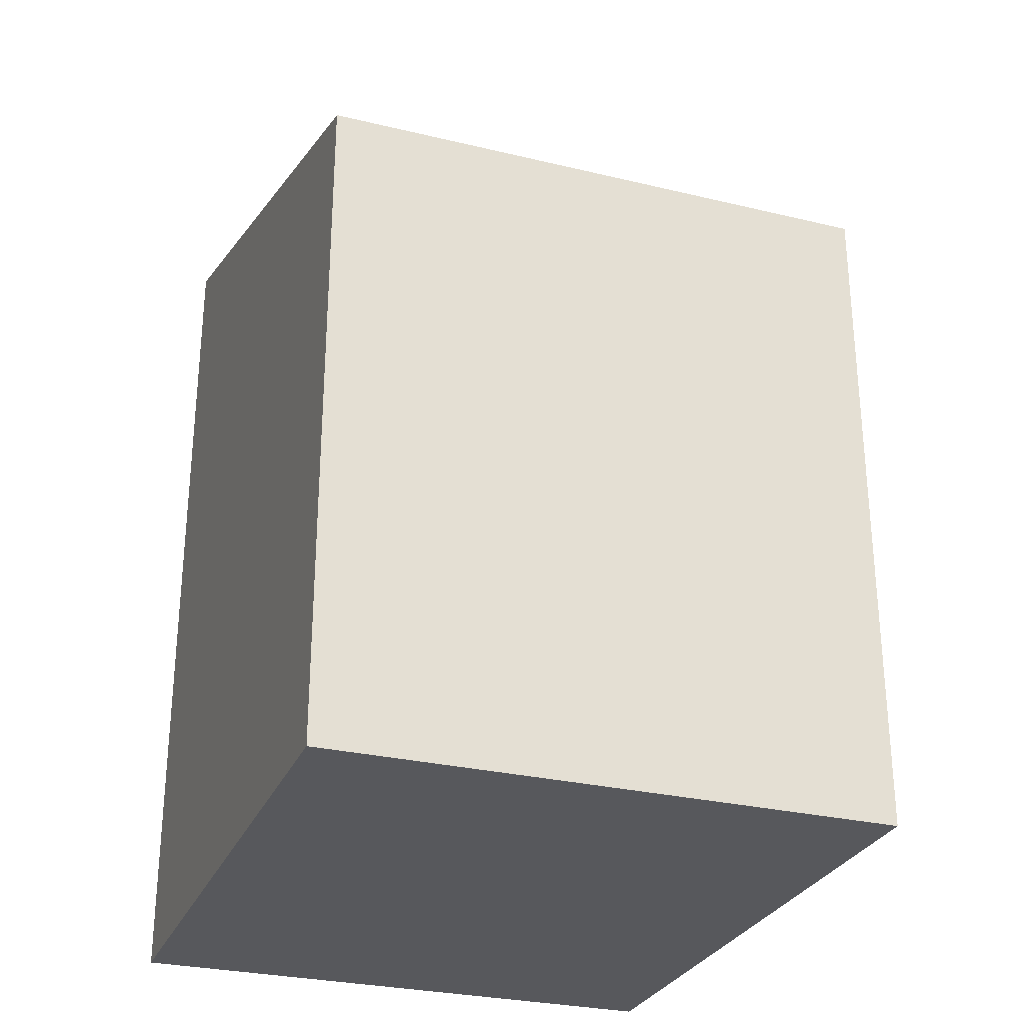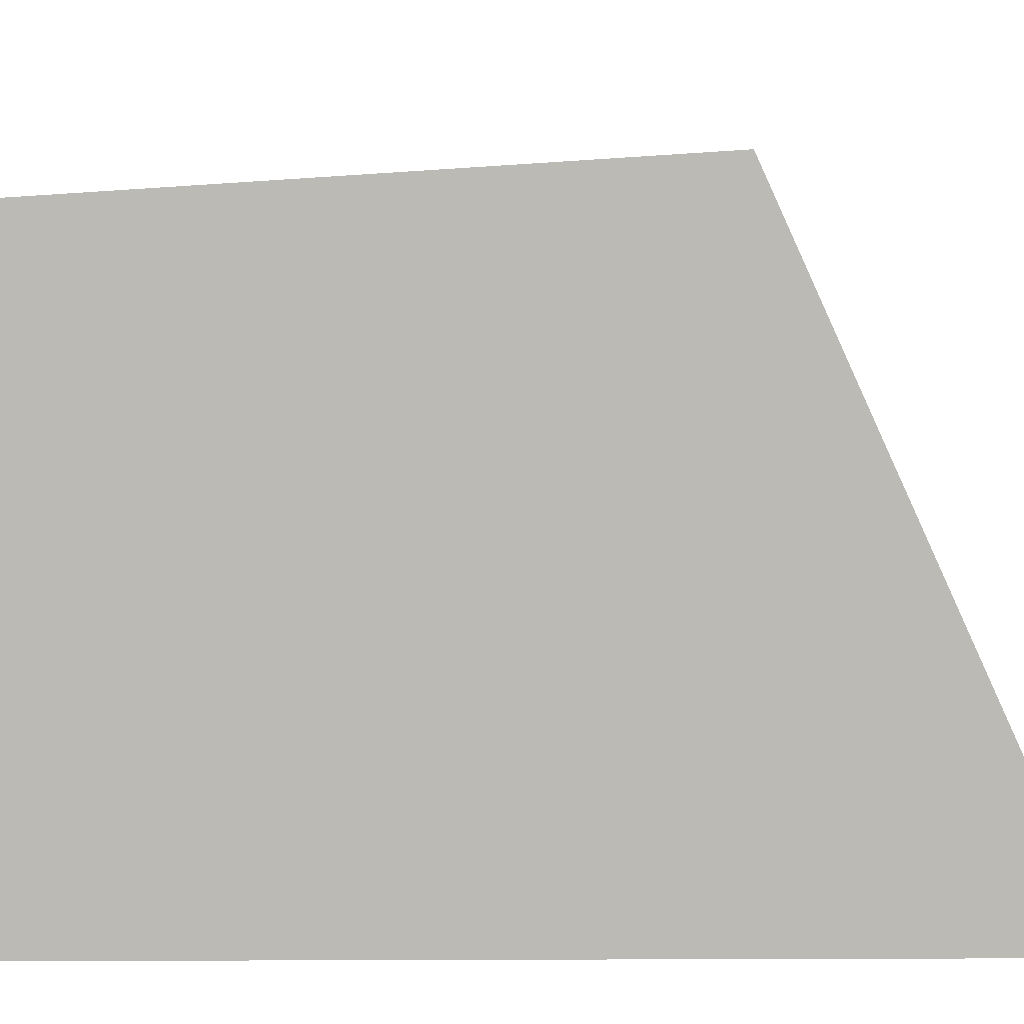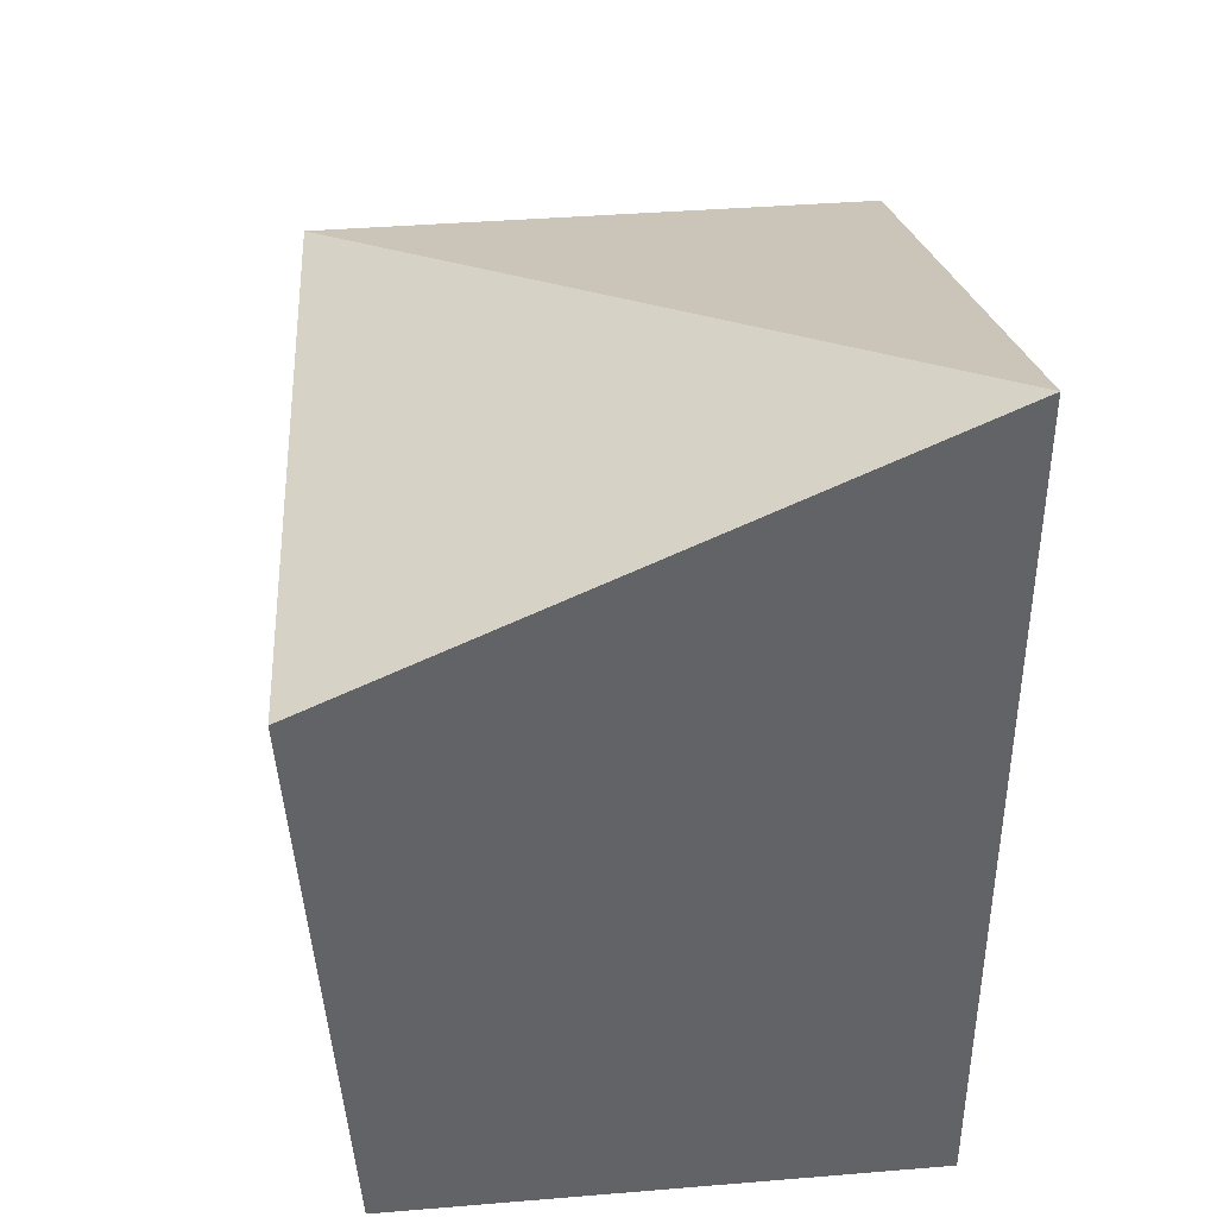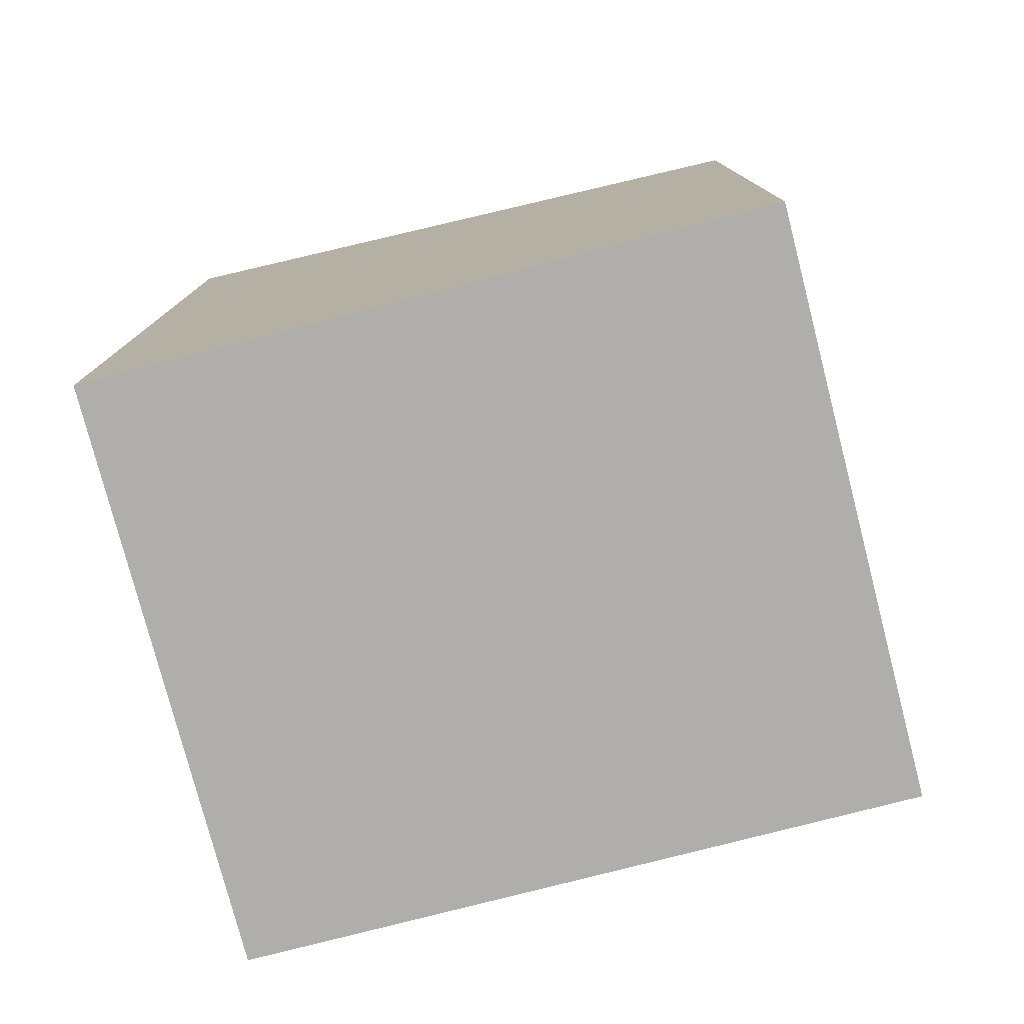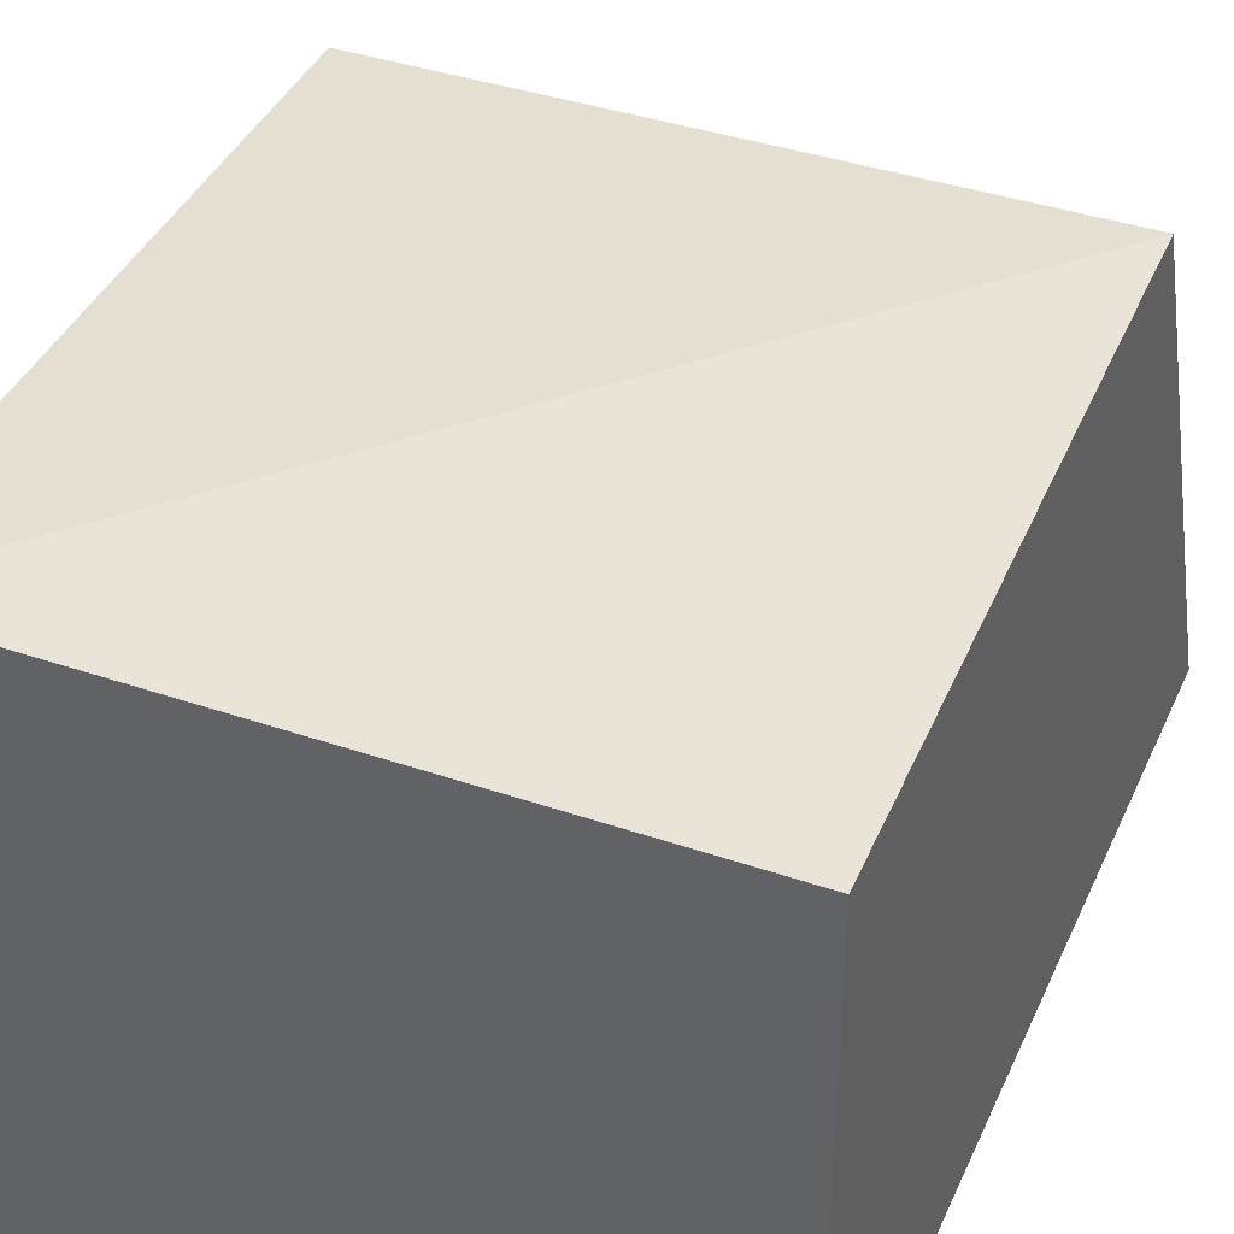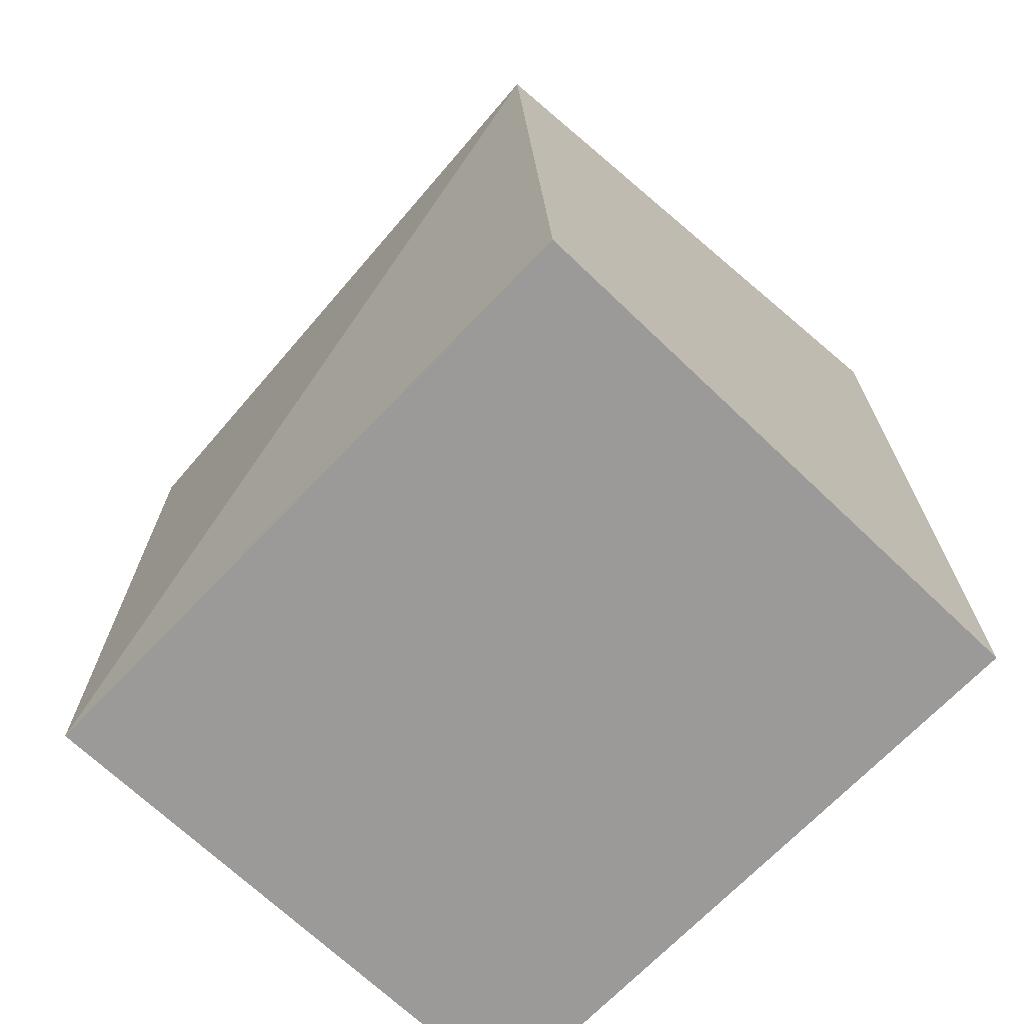
<metadata>
{"format":"obj","ext":"obj","renderer":"f3d","projection":"perspective","resolution":1024,"background":"white","views":[{"elev":-28.7,"azim":70.2,"up":"+Z"},{"elev":6.4,"azim":-90.6,"up":"+Y"},{"elev":39.6,"azim":-95.8,"up":"+Z"},{"elev":-77.9,"azim":14.5,"up":"+Z"},{"elev":40.3,"azim":-157.2,"up":"+Y"},{"elev":-69.5,"azim":-133.7,"up":"+Z"}]}
</metadata>
<code>
v 1.03 0.6056 0.5198
v 1.03 0.4017 0.5198
v 1.03 0.5852 0.2752
v 0.7956 0.6056 0.2752
v 0.7956 0.4017 0.6
v 0.7956 0.4017 0.2752
v 1.03 0.6056 0.2752
v 0.7956 0.62 0.5
v 1.03 0.4017 0.2752
f 1 2 3
f 5 2 1
f 6 4 3
f 6 5 4
f 6 2 5
f 7 1 3
f 7 3 4
f 8 5 1
f 8 4 5
f 8 7 4
f 8 1 7
f 9 6 3
f 9 3 2
f 9 2 6

</code>
